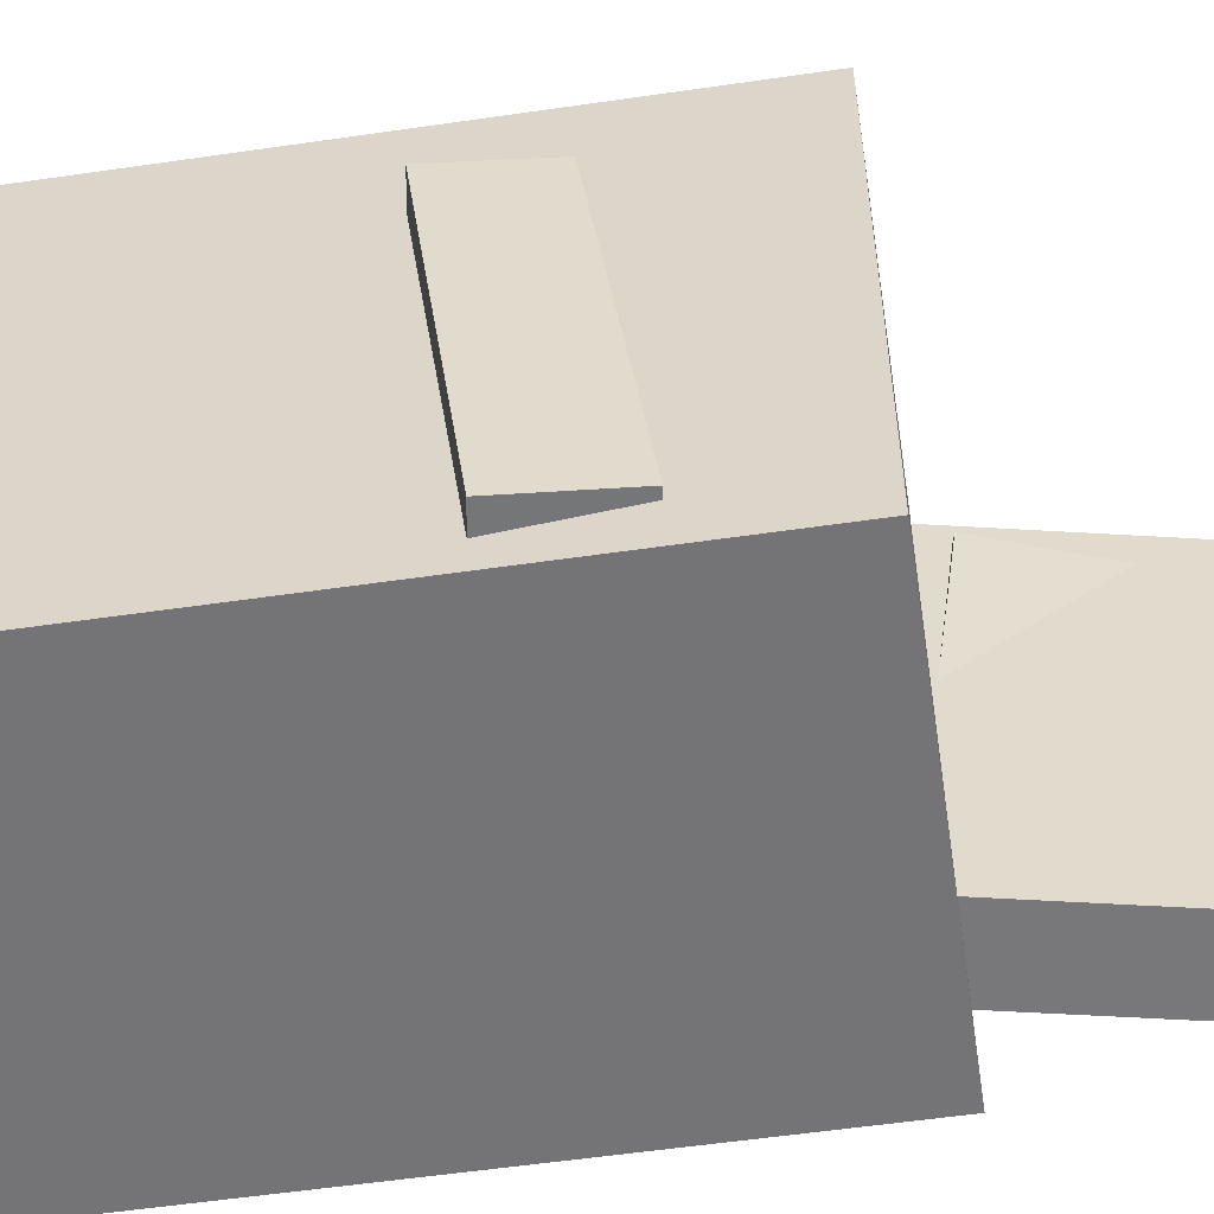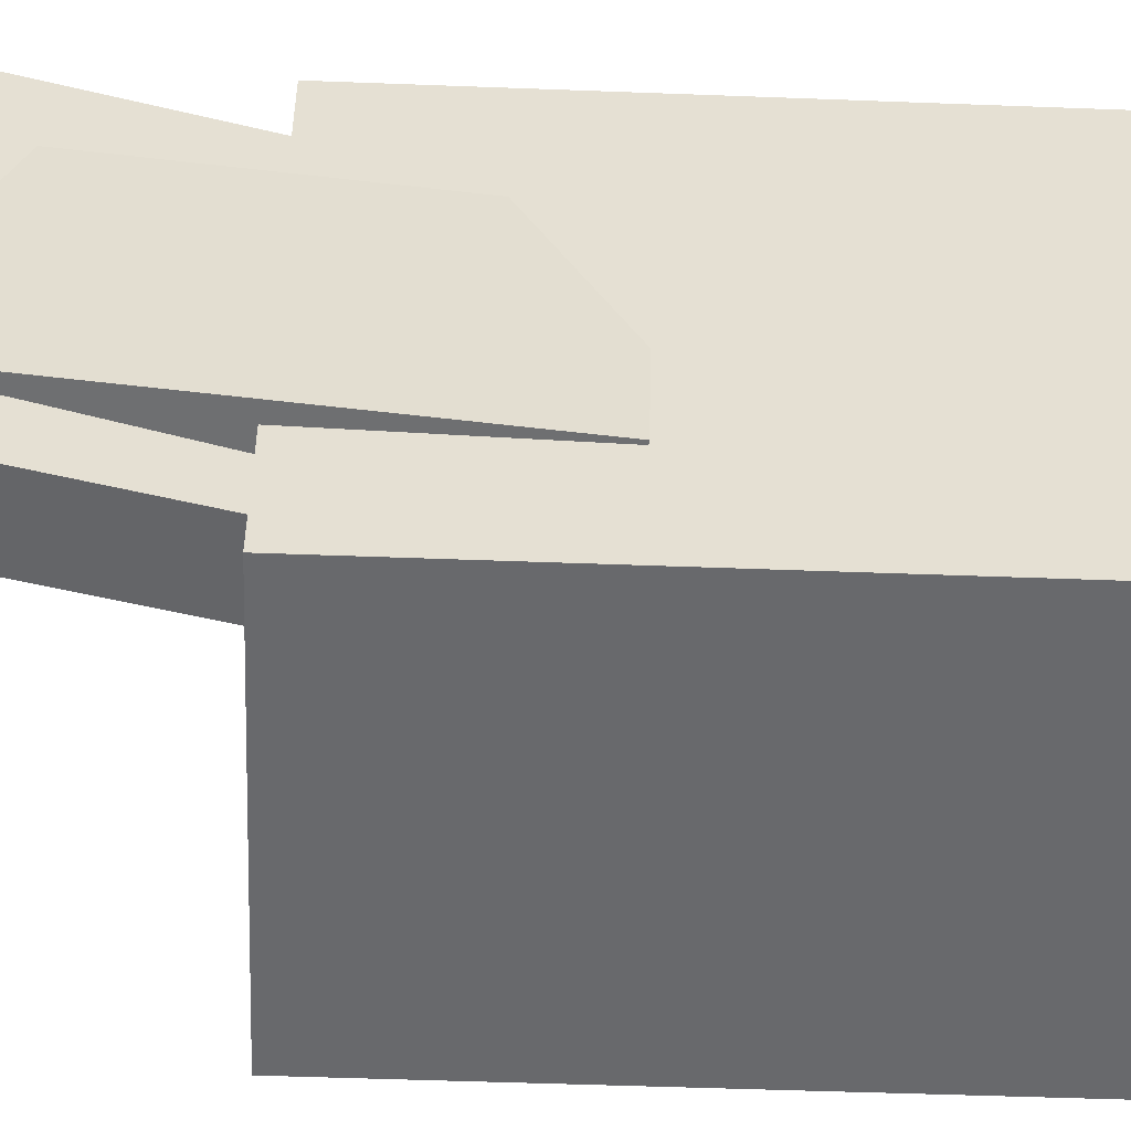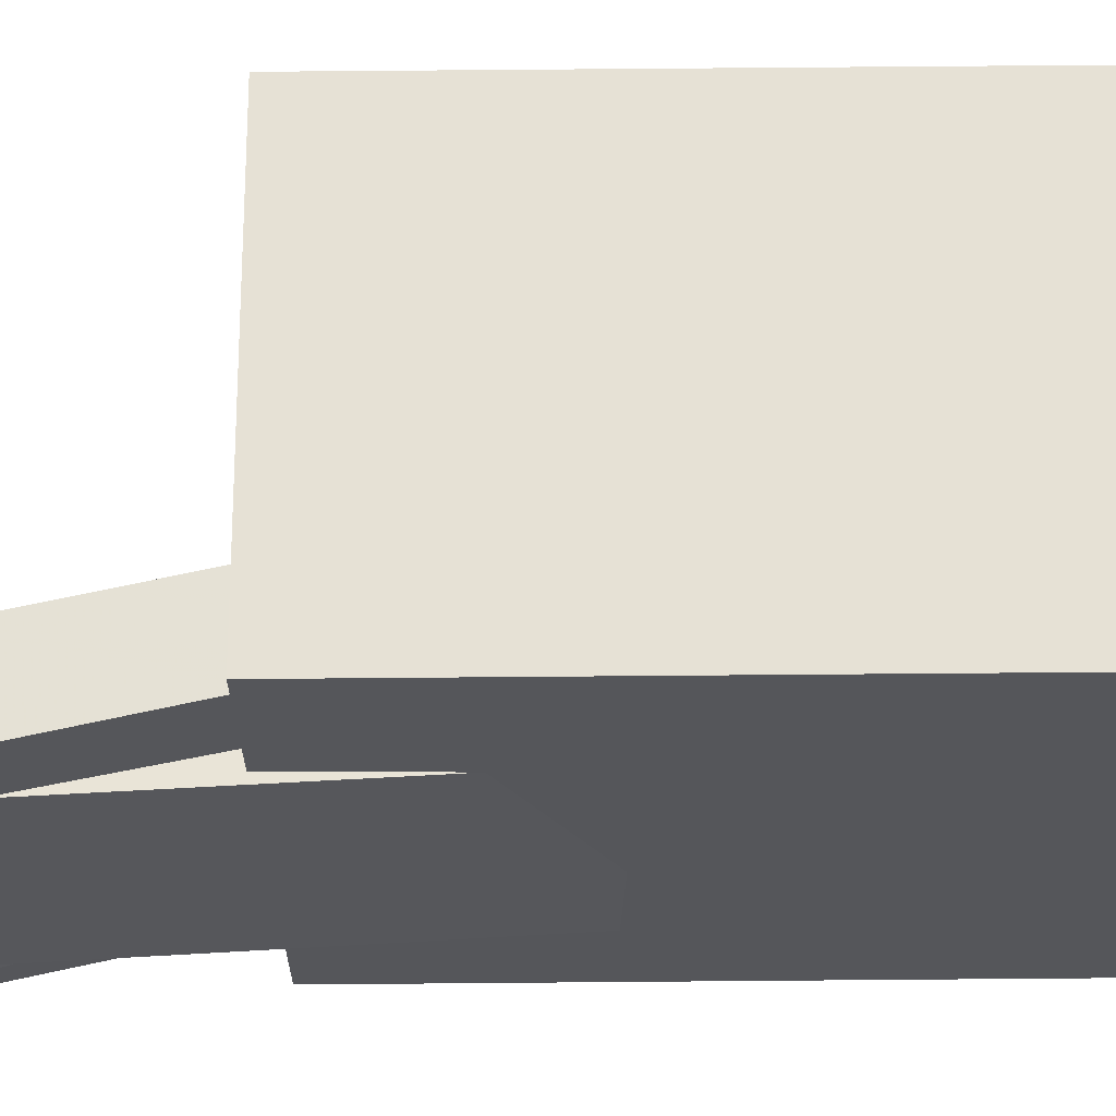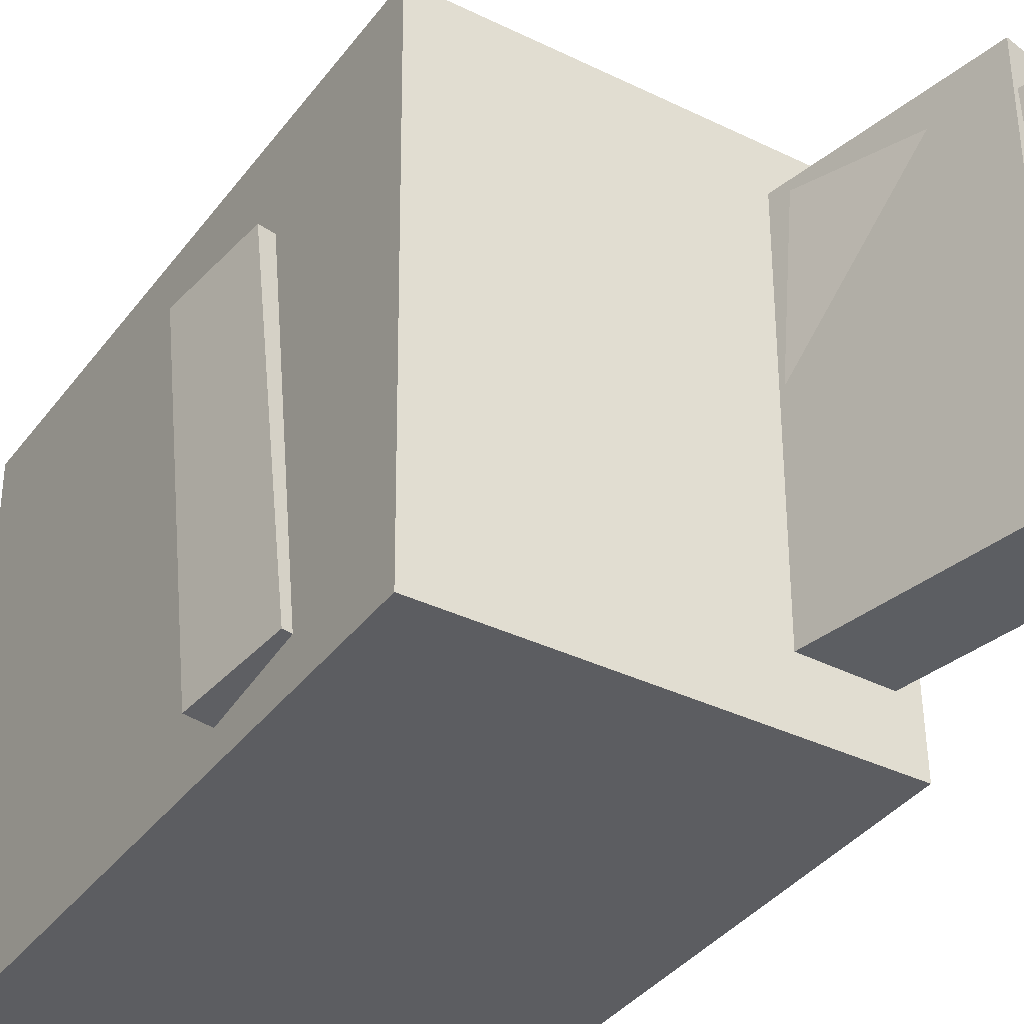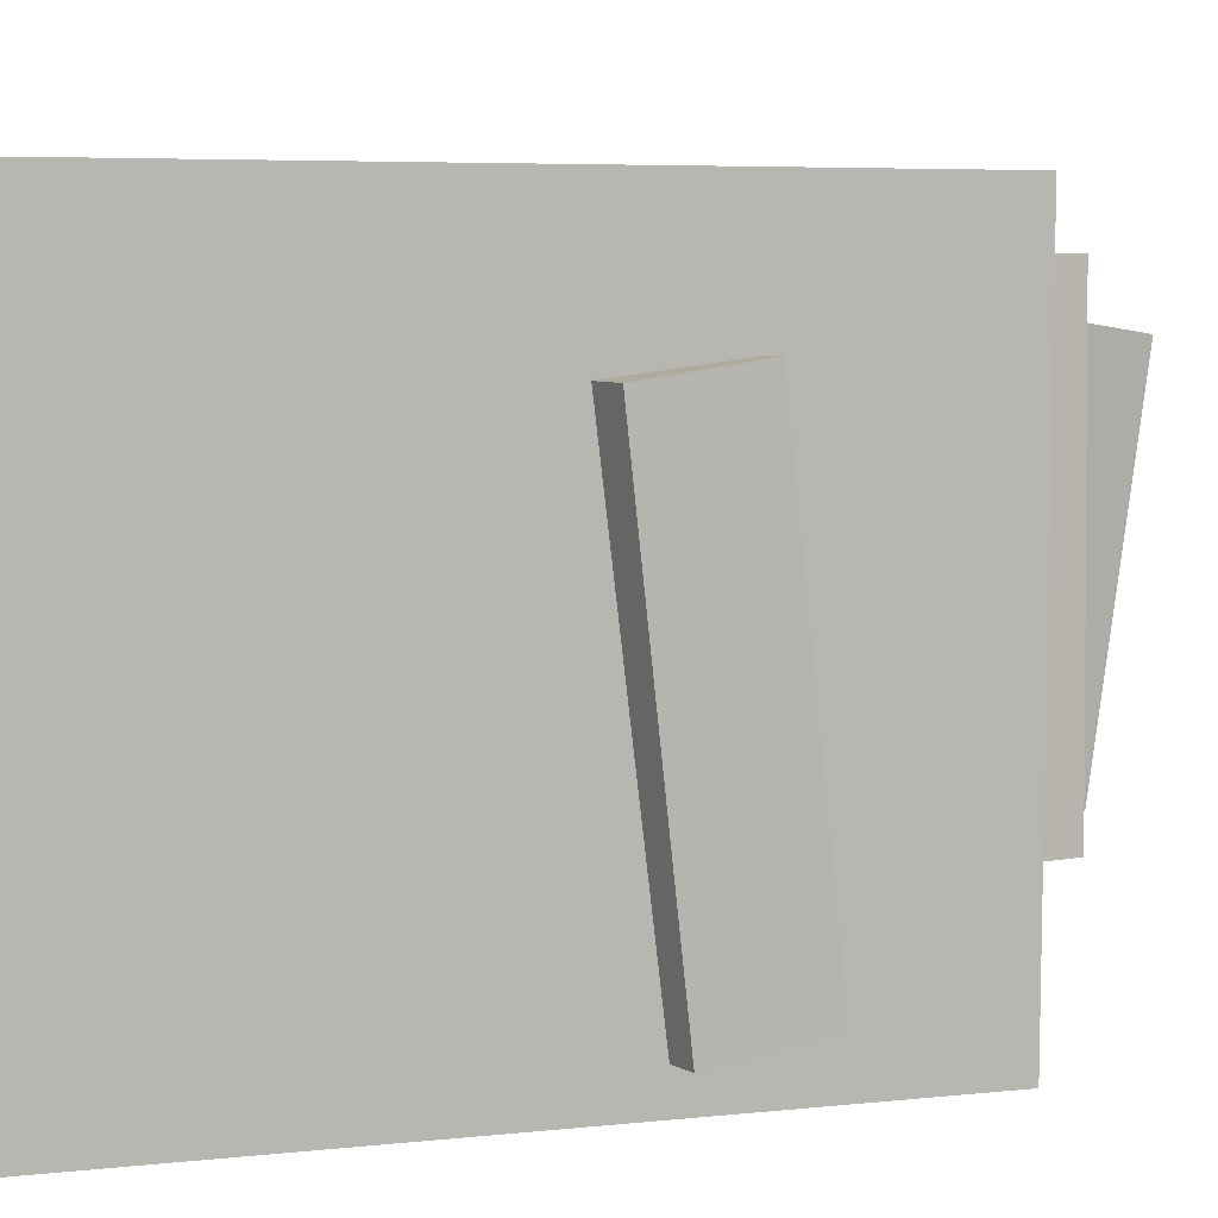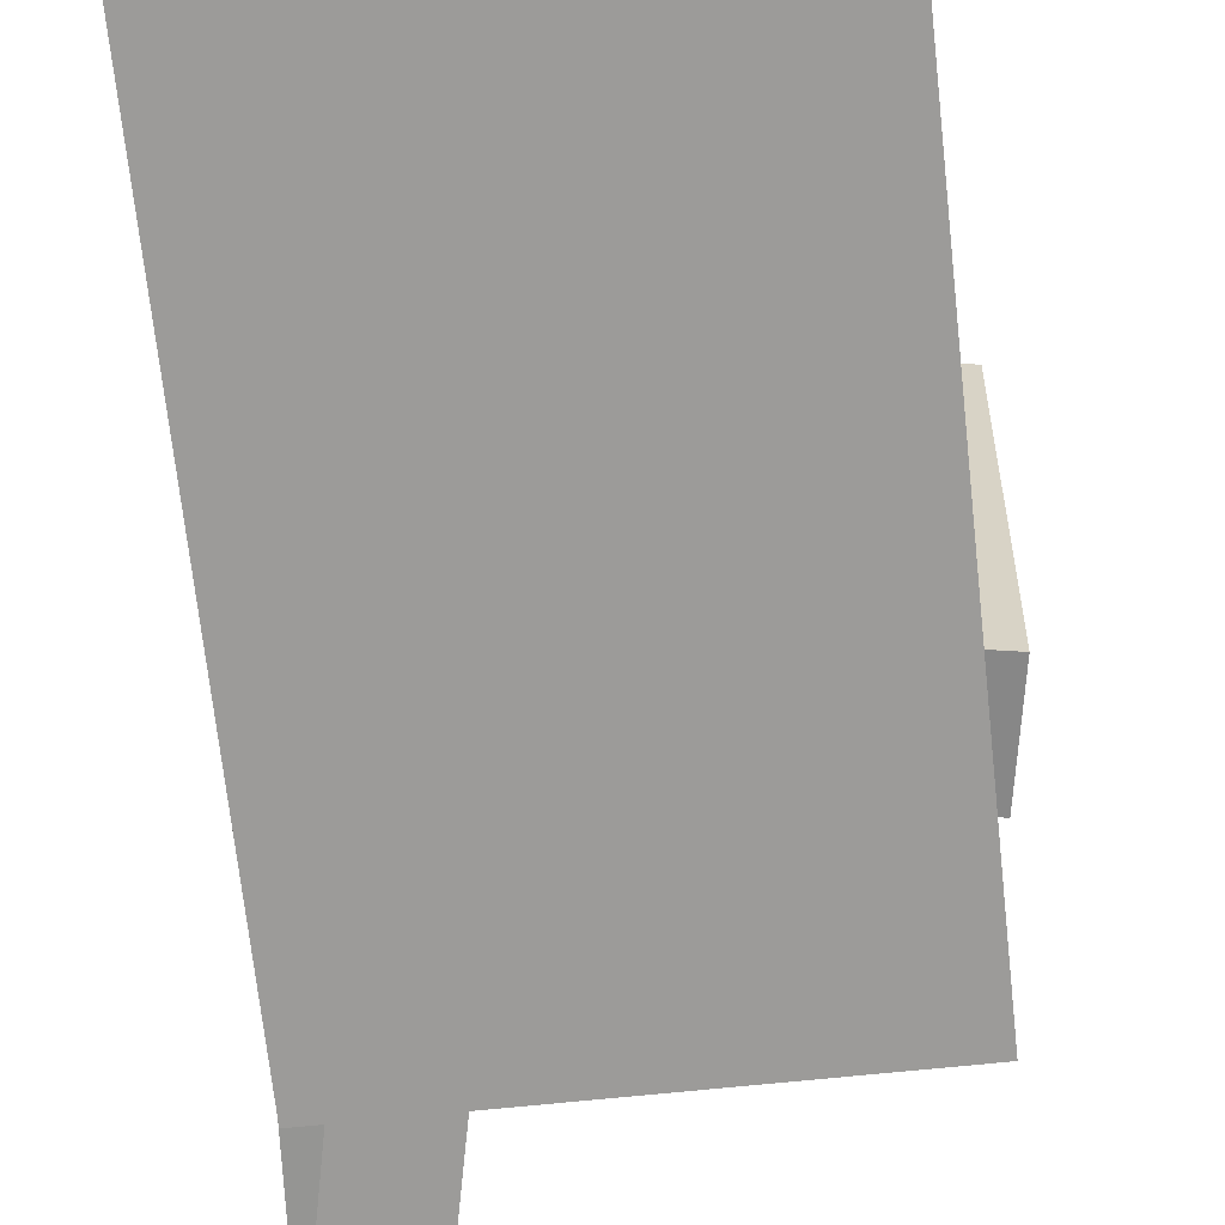
<metadata>
{"format":"obj","ext":"obj","renderer":"f3d","projection":"perspective","resolution":1024,"background":"white","views":[{"elev":-57.1,"azim":100.0,"up":"+Z"},{"elev":-51.9,"azim":-91.1,"up":"+Z"},{"elev":64.8,"azim":-89.1,"up":"+Z"},{"elev":-37.7,"azim":148.8,"up":"+Z"},{"elev":5.2,"azim":70.0,"up":"+Z"},{"elev":-69.8,"azim":7.6,"up":"+Z"}]}
</metadata>
<code>
v -0.1805 0.306 -0.09773
v -0.154 -0.003634 -0.1085
v -0.1708 0.3 0.09736
v -0.1443 -0.009579 0.08661
v -0.1323 0.3102 -0.1
v -0.1058 0.0005675 -0.1107
v -0.1226 0.3042 0.09509
v -0.09613 -0.005378 0.08434
f 1.0 7.0 5.0
f 1.0 3.0 7.0
f 1.0 4.0 3.0
f 1.0 2.0 4.0
f 3.0 8.0 7.0
f 3.0 4.0 8.0
f 5.0 7.0 8.0
f 5.0 8.0 6.0
f 1.0 5.0 6.0
f 1.0 6.0 2.0
f 2.0 6.0 8.0
f 2.0 8.0 4.0
v -0.04941 0.04319 -0.1458
v -0.1165 0.3225 -0.1457
v -0.05137 0.04264 0.1541
v -0.1185 0.3219 0.1542
v -0.1073 0.02927 -0.1462
v -0.1744 0.3085 -0.1461
v -0.1093 0.02872 0.1537
v -0.1764 0.308 0.1538
f 9.0 15.0 13.0
f 9.0 11.0 15.0
f 9.0 12.0 11.0
f 9.0 10.0 12.0
f 11.0 16.0 15.0
f 11.0 12.0 16.0
f 13.0 15.0 16.0
f 13.0 16.0 14.0
f 9.0 13.0 14.0
f 9.0 14.0 10.0
f 10.0 14.0 16.0
f 10.0 16.0 12.0
v -0.08796 -0.04372 -0.1711
v -0.0781 -0.0779 0.1057
v -0.1018 0.02984 -0.1615
v -0.09195 -0.004341 0.1152
v 0.1652 0.004361 -0.1742
v 0.1751 -0.02982 0.1026
v 0.1514 0.07792 -0.1646
v 0.1613 0.04374 0.1122
f 17.0 23.0 21.0
f 17.0 19.0 23.0
f 17.0 20.0 19.0
f 17.0 18.0 20.0
f 19.0 24.0 23.0
f 19.0 20.0 24.0
f 21.0 23.0 24.0
f 21.0 24.0 22.0
f 17.0 21.0 22.0
f 17.0 22.0 18.0
f 18.0 22.0 24.0
f 18.0 24.0 20.0
v -0.1217 0.1725 0.1415
v -0.07962 0.1853 0.1394
v -0.1785 0.3553 0.1159
v -0.1364 0.3681 0.1138
v -0.1235 0.1384 -0.09835
v -0.08144 0.1512 -0.1005
v -0.1803 0.3212 -0.1239
v -0.1382 0.334 -0.126
f 25.0 31.0 29.0
f 25.0 27.0 31.0
f 25.0 28.0 27.0
f 25.0 26.0 28.0
f 27.0 32.0 31.0
f 27.0 28.0 32.0
f 29.0 31.0 32.0
f 29.0 32.0 30.0
f 25.0 29.0 30.0
f 25.0 30.0 26.0
f 26.0 30.0 32.0
f 26.0 32.0 28.0
v -0.1401 -0.3089 0.1924
v -0.1512 0.1633 0.1912
v -0.1454 -0.31 -0.1921
v -0.1564 0.1622 -0.1934
v 0.1587 -0.3019 0.1883
v 0.1476 0.1703 0.187
v 0.1534 -0.303 -0.1963
v 0.1423 0.1692 -0.1975
f 33.0 39.0 37.0
f 33.0 35.0 39.0
f 33.0 36.0 35.0
f 33.0 34.0 36.0
f 35.0 40.0 39.0
f 35.0 36.0 40.0
f 37.0 39.0 40.0
f 37.0 40.0 38.0
f 33.0 37.0 38.0
f 33.0 38.0 34.0
f 34.0 38.0 40.0
f 34.0 40.0 36.0
v 0.1366 -0.02276 -0.07441
v -0.0841 -0.02853 -0.06201
v 0.1349 0.03555 -0.07892
v -0.08588 0.02978 -0.06652
v 0.1498 -0.003506 0.1695
v -0.0709 -0.009275 0.1819
v 0.1481 0.0548 0.165
v -0.07268 0.04903 0.1774
f 41.0 47.0 45.0
f 41.0 43.0 47.0
f 41.0 44.0 43.0
f 41.0 42.0 44.0
f 43.0 48.0 47.0
f 43.0 44.0 48.0
f 45.0 47.0 48.0
f 45.0 48.0 46.0
f 41.0 45.0 46.0
f 41.0 46.0 42.0
f 42.0 46.0 48.0
f 42.0 48.0 44.0

</code>
